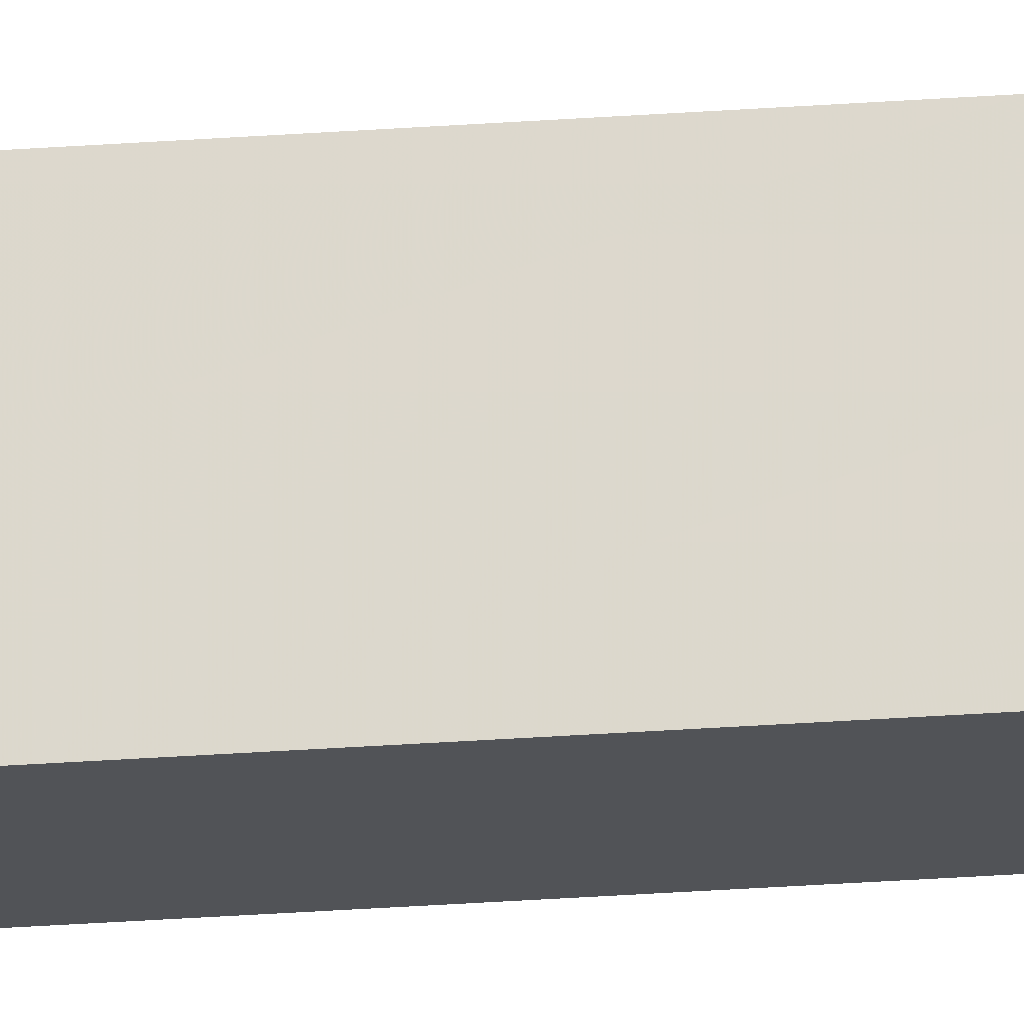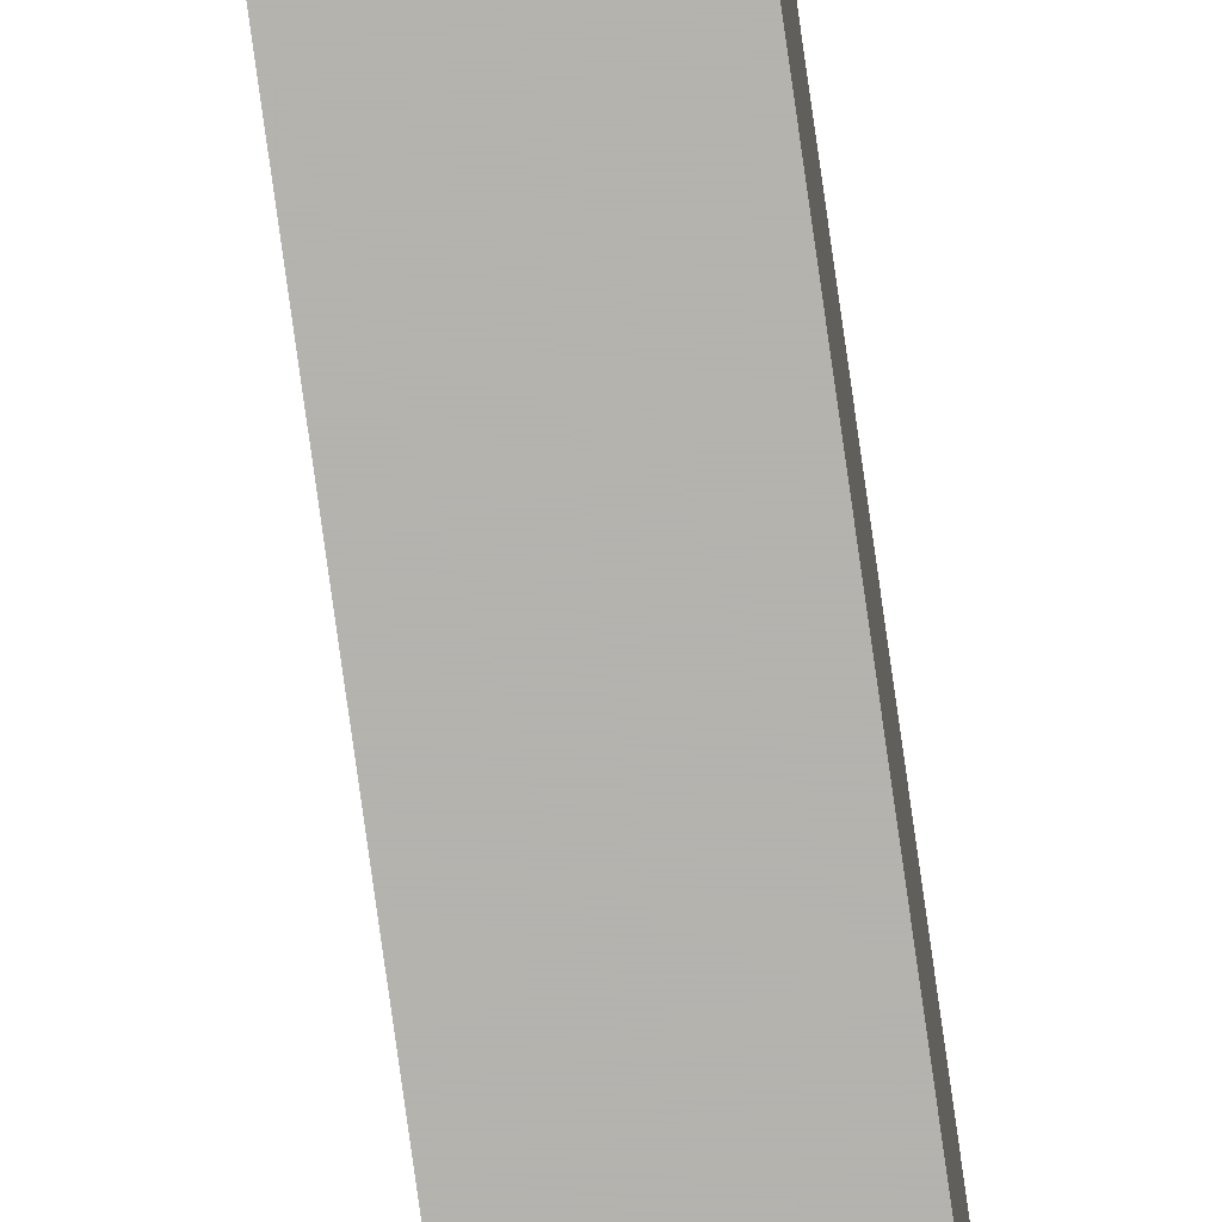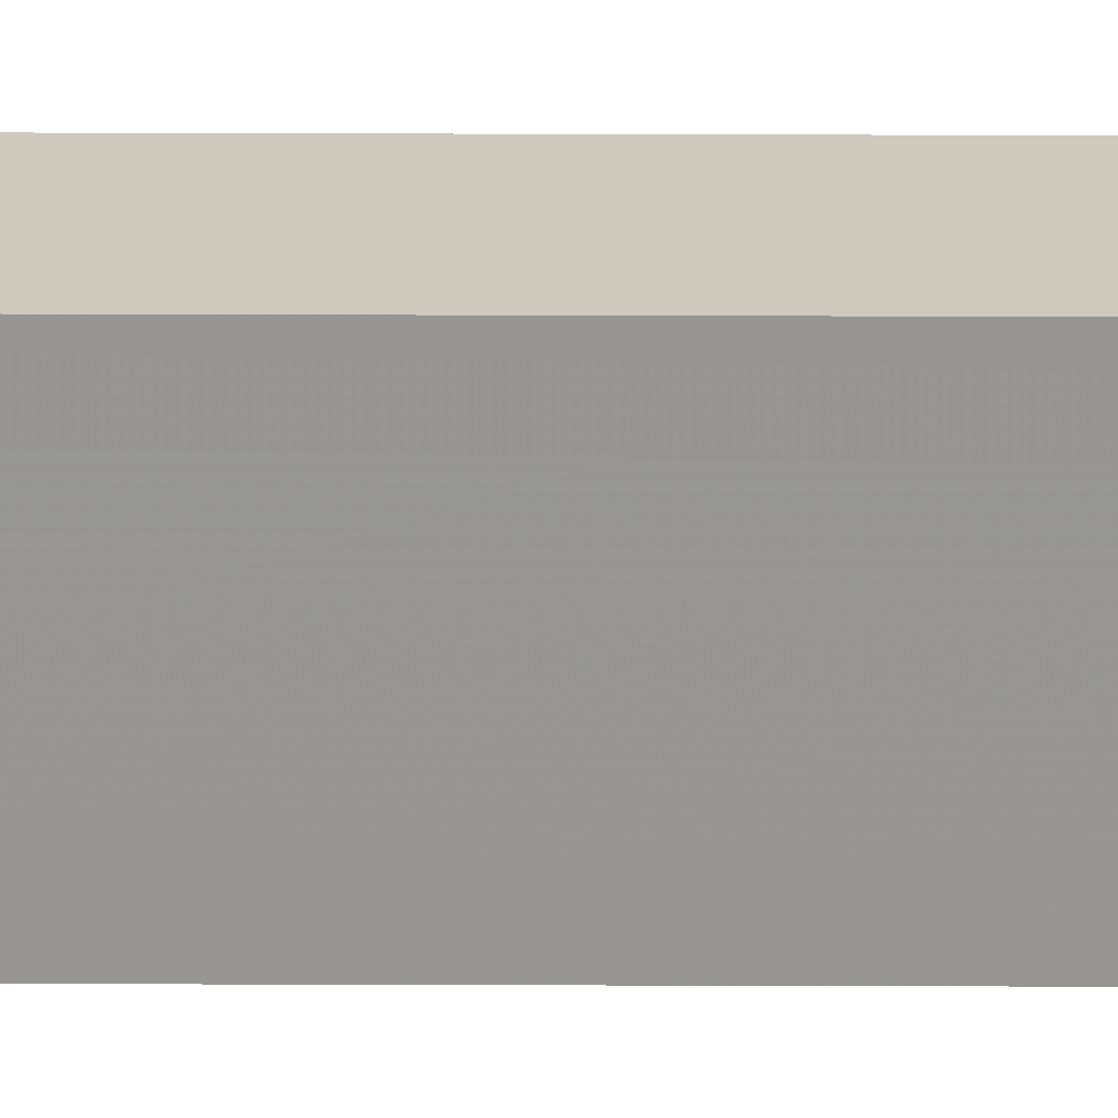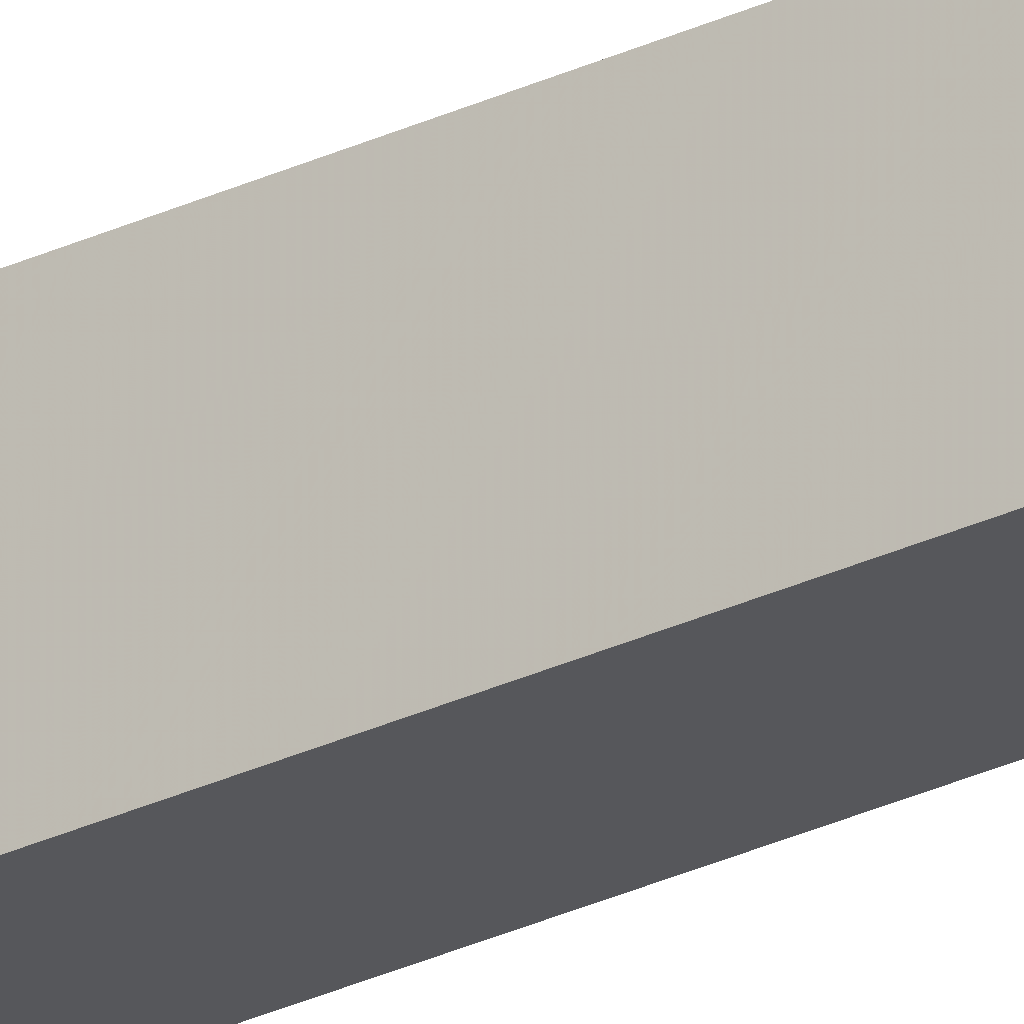
<metadata>
{"format":"obj","ext":"obj","renderer":"f3d","projection":"perspective","resolution":1024,"background":"white","views":[{"elev":-21.7,"azim":-81.7,"up":"+Z"},{"elev":-80.0,"azim":8.0,"up":"+Z"},{"elev":22.4,"azim":90.4,"up":"+Z"},{"elev":-27.3,"azim":-53.3,"up":"+Z"}]}
</metadata>
<code>
o 33
v 2491 1989 6.825
v 2491 1983 6.975
v 2491 1983 6.825
v 2491 1989 6.975
v 2491 1989 6.975
v 2491 1989 6.975
v 2491 1983 6.825
v 2491 1983 6.975
v 2491 1983 6.825
v 2491 1989 6.825
v 2491 1989 6.825
v 2491 1983 6.975
f 1 2 3
f 4 2 5
f 1 6 5
f 7 2 8
f 4 9 8
f 1 9 10
f 7 6 10
f 4 11 10
f 7 11 3
f 12 9 3
f 12 6 8
f 12 11 5

</code>
